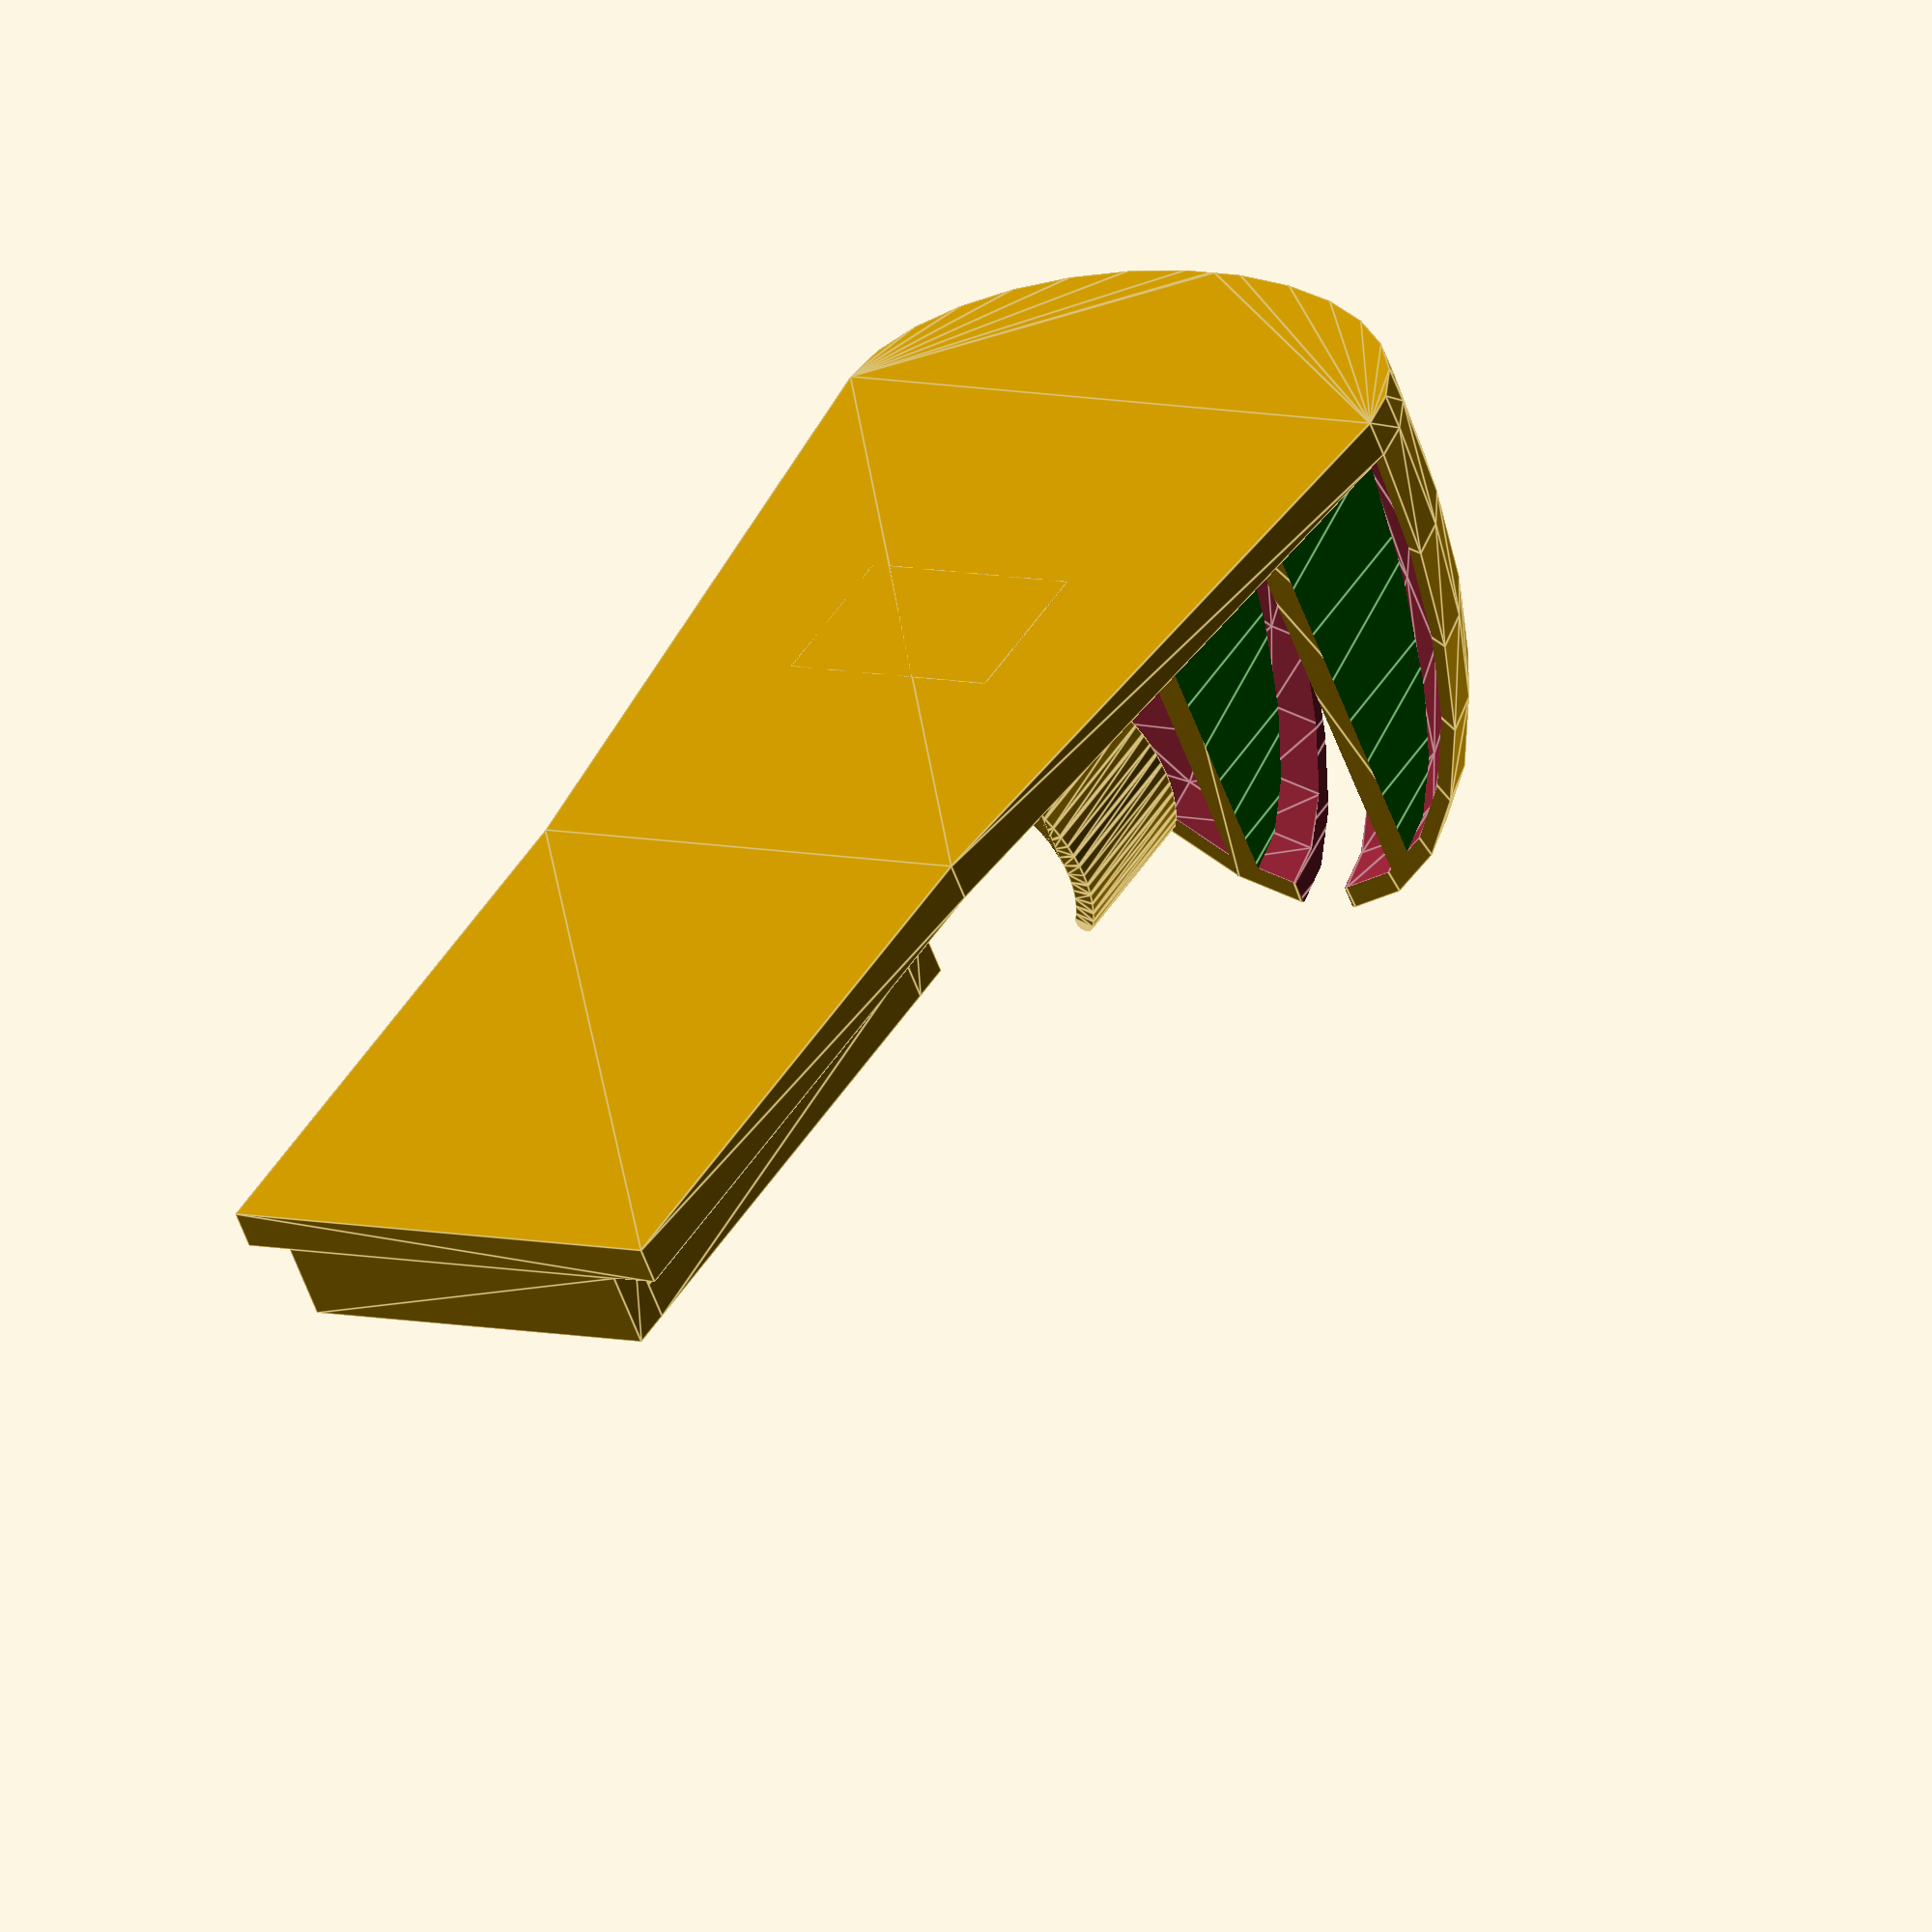
<openscad>
RAINCOV_W=32;
RAINCOV_D=30;
RAINCOV_H=10;
INCLUDE_RAINCOV=true;
MICSECTION_H=35;
STRAPSECTION_H=30;
STRAPSECTION_W=25;
CLIP_DIAM=12;


/////
X=RAINCOV_W/2;
Y=RAINCOV_D;
Z=RAINCOV_H;


if (INCLUDE_RAINCOV) {
    // Back plate
    rotate([90, 0, 0]) {
        linear_extrude(2){
            polygon(points=[
                [0, 0],
                [STRAPSECTION_W/2, 0] ,
                [STRAPSECTION_W/2, STRAPSECTION_H],
                [RAINCOV_W/2, STRAPSECTION_H+MICSECTION_H],
                [0, STRAPSECTION_H+MICSECTION_H+RAINCOV_H],
                [-RAINCOV_W/2, STRAPSECTION_H+MICSECTION_H],
                [-STRAPSECTION_W/2, STRAPSECTION_H],
                [-STRAPSECTION_W/2, 0],
            ]);
            translate([0, STRAPSECTION_H+MICSECTION_H, 0]) {
                intersection() {
                     scale([RAINCOV_W/200, RAINCOV_H/100, RAINCOV_H/100]) circle(100);
                     translate([-50, 0, 0]) square(100);
                }
            }
        }
    };



    // Cone section
    difference() {
        translate([0, 0, STRAPSECTION_H+MICSECTION_H]) difference() {
            inner();
            translate([0, -0.01, -0.01]) scale([.96, .96, .96]) inner();
        }
        translate([-1.5, 1, STRAPSECTION_H+MICSECTION_H]) baffle(3);
    }

    // Braces for the cone
    intersection() {
        translate([0, 0, STRAPSECTION_H+MICSECTION_H]) inner();
        translate([5, 0, STRAPSECTION_H+MICSECTION_H]) color("green") baffle(angle=90, width=1.5);
    }
    intersection() {
        translate([0, 0, STRAPSECTION_H+MICSECTION_H]) inner();
        translate([-5, 0, STRAPSECTION_H+MICSECTION_H]) color("green")  baffle(angle=90, width=1.5);
    }

    // Belt loop
    translate([-10, 0, 0]) linear_extrude(2) square([20, 4]);
    translate([-10, 2, 2]) linear_extrude(25) square([20, 2]);
    translate([-10, 0, 27]) linear_extrude(2) square([20, 4]);

    // Mic clip
    translate([0, 5, STRAPSECTION_H+MICSECTION_H/2-4])  clip(length=8, offset=5);
} else {
    // Back plate
    clipw = CLIP_DIAM+4;
    rotate([90, 0, 0]) {
        linear_extrude(2){
            polygon(points=[
                [0, 0],
                [STRAPSECTION_W/2, 0] ,
                [STRAPSECTION_W/2, STRAPSECTION_H],
                [clipw/2, STRAPSECTION_H+MICSECTION_H],
                [-clipw/2, STRAPSECTION_H+MICSECTION_H],
                [-STRAPSECTION_W/2, STRAPSECTION_H],
                [-STRAPSECTION_W/2, 0],
            ]);
        }
    };
    
    // Belt loop
    translate([-10, 0, 0]) linear_extrude(2) square([20, 4]);
    translate([-10, 2, 2]) linear_extrude(25) square([20, 2]);
    translate([-10, 0, 27]) linear_extrude(2) square([20, 4]);

    // Mic clip
    translate([0, 5, STRAPSECTION_H+MICSECTION_H/2-4])  clip(length=8, offset=5);
}

module clip(diam=CLIP_DIAM, length=20, wall=2, open=0.95, offset=0) {
    openm = open*diam;
    dwall=diam+wall;
    $fn=72;
    translate([0, offset, ]) minkowski() {
        difference() {
            cylinder(h=length-2, d=diam+wall/2+0.01);
            translate([0, 0, -1]) cylinder(h=length, d=diam+wall/2);
            translate([-openm/2, 0, -1]) cube([openm, openm, length]);
        }
        cylinder(h=2, d=wall/2);
    }
    difference() {
        translate([-diam/2, -(dwall/2), 0]) cube([diam, offset+(dwall/2), length]);
        translate([0, offset, -1])  cylinder(h=length+2, d=diam);
    }
}

module inner() {
    scale([X/100, Y/100, Z/100]) {
        rotate_extrude(angle=180, convexity=10){
            intersection() {
                square([100,100]);
                circle(100);
            }
        }
    }
}


module baffle(width=2, angle=90) {
    rotate([angle, 90, 90])
    linear_extrude(width)
    intersection(){
        scale([X/100, Y/100, Z/100]) circle(100);
        translate([-50, 0, 0]) square(100);
    }
}
</openscad>
<views>
elev=133.4 azim=22.9 roll=329.6 proj=o view=edges
</views>
